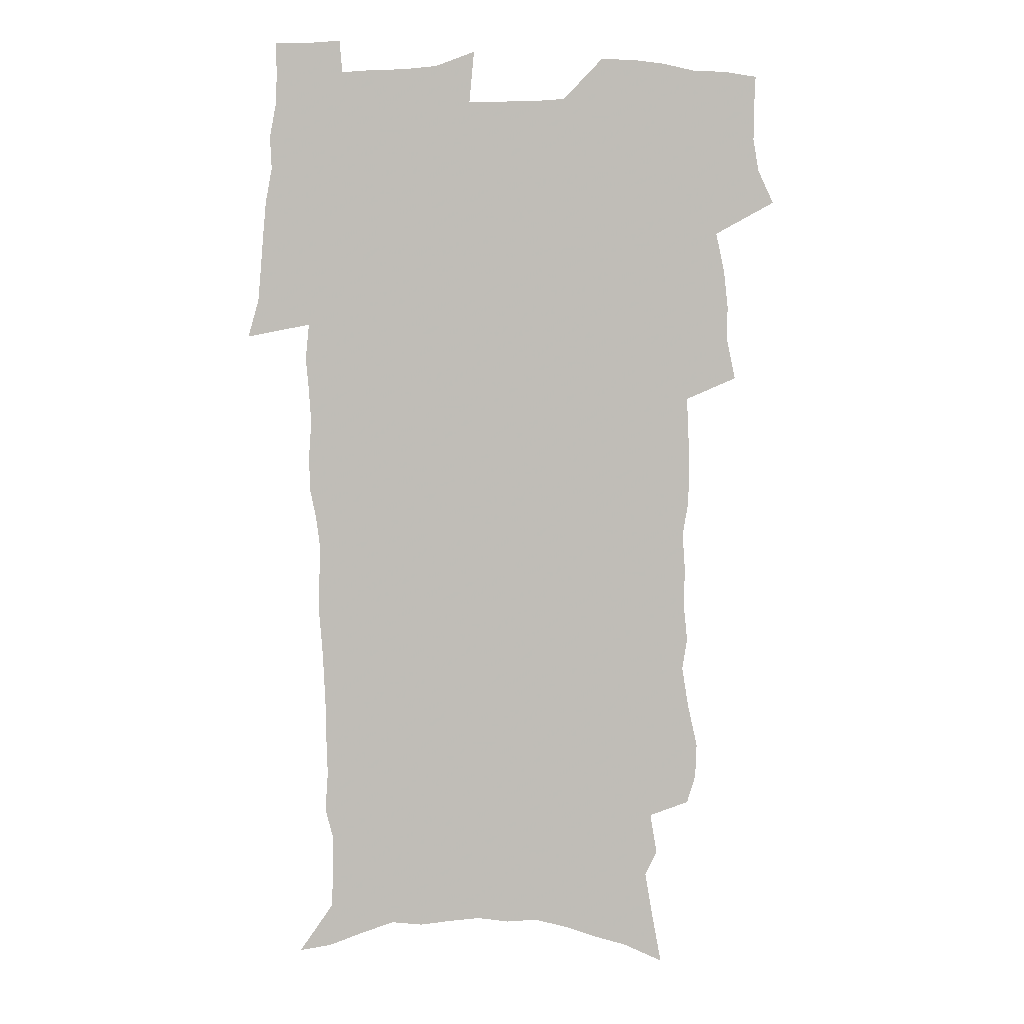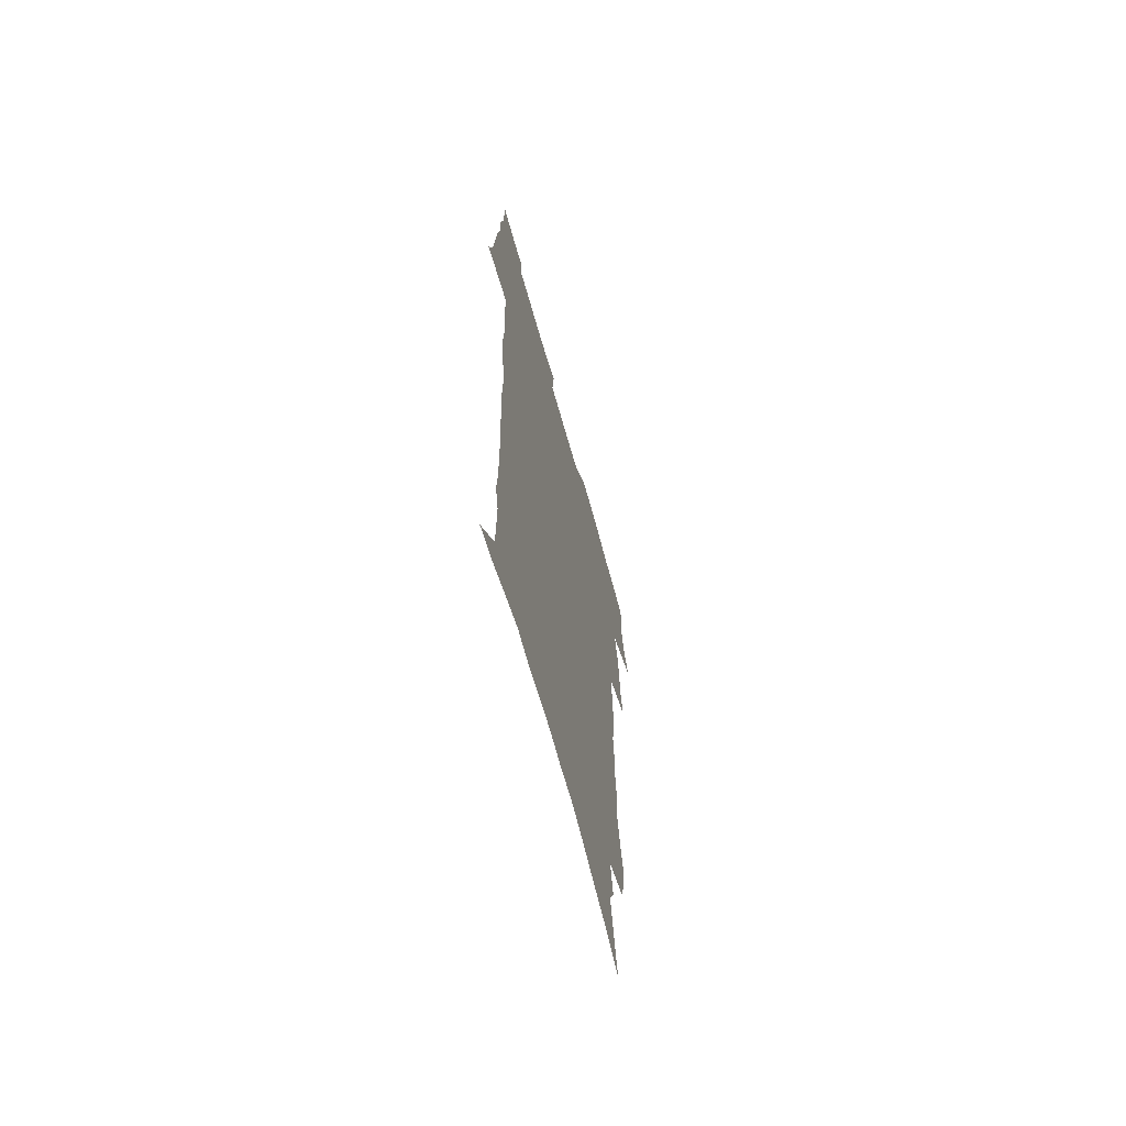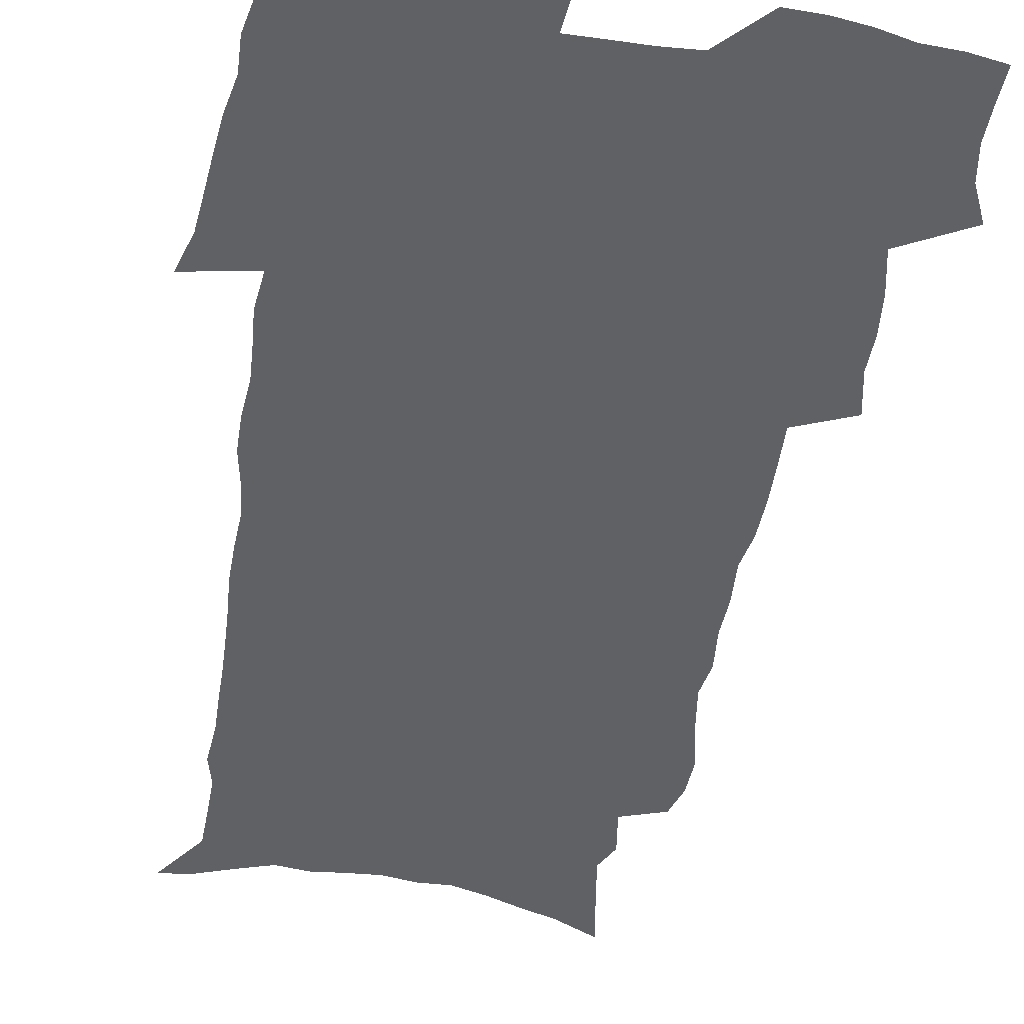
<metadata>
{"format":"obj","ext":"obj","renderer":"f3d","projection":"perspective","resolution":1024,"background":"white","views":[{"elev":5.1,"azim":176.4,"up":"+Y"},{"elev":-68.2,"azim":105.6,"up":"+Y"},{"elev":-47.3,"azim":169.9,"up":"+Z"}]}
</metadata>
<code>
v 470.6 522.4 0
v 477.7 537.5 0
v 480.2 552.2 0
v 480.1 566.9 0
v 479.5 581.6 0
v 488.1 438.8 0
v 492 457.3 0
v 491.9 473 0
v 493.7 489.6 0
v 497.6 507.6 0
v 498.2 522.2 0
v 496.6 537.2 0
v 497 551.8 0
v 497.7 565.9 0
v 494 583.7 0
v 509.6 232.1 0
v 505.7 244.8 0
v 505.1 260.3 0
v 509.5 279.8 0
v 512.4 298.3 0
v 510.2 312.3 0
v 512 330 0
v 511.5 345.8 0
v 512.7 363.7 0
v 510.2 378.3 0
v 509.8 394.5 0
v 510.3 411.6 0
v 511.1 428.9 0
v 509.5 444.3 0
v 511.1 461 0
v 509.1 475.6 0
v 511.7 492.3 0
v 513.1 507.9 0
v 513.5 522.6 0
v 511.3 537.7 0
v 513.9 552.2 0
v 511.9 567.5 0
v 509.2 584.3 0
v 522.1 153 0
v 525.9 173.3 0
v 529.9 196.3 0
v 524.5 207.3 0
v 527.5 225.9 0
v 529.1 243.6 0
v 532 262.3 0
v 532.3 278.1 0
v 531.7 293.1 0
v 532.2 309.1 0
v 531 323.8 0
v 531 339.6 0
v 530.4 354.9 0
v 530.7 371.1 0
v 530 386.5 0
v 528.9 401.6 0
v 528.1 416.9 0
v 529.3 433.7 0
v 528.2 448.4 0
v 529 464.2 0
v 527.8 478.8 0
v 529.9 494.7 0
v 528.7 509 0
v 528.6 523.6 0
v 529.2 538.1 0
v 528.5 552.8 0
v 526.4 569.1 0
v 523.4 587.3 0
v 540.2 161.5 0
v 538.3 173.9 0
v 545.2 203.3 0
v 544.4 218.4 0
v 544.8 234.7 0
v 547.6 253.5 0
v 548.2 269.4 0
v 548.3 284.9 0
v 548.8 300.9 0
v 547.7 315 0
v 546.9 329.8 0
v 549.1 348 0
v 547.5 361.4 0
v 547 376.5 0
v 546.6 391.7 0
v 545.5 406.2 0
v 545.1 421.3 0
v 544.1 435.8 0
v 544.6 451.3 0
v 544.9 466.4 0
v 545 481.2 0
v 545 495.6 0
v 544.8 509.9 0
v 545.4 524.1 0
v 544.8 538.1 0
v 544.5 551.9 0
v 541.1 570.2 0
v 537.9 589.1 0
v 554 165.5 0
v 557 187.1 0
v 559.9 208.7 0
v 561.4 226.9 0
v 563 244.6 0
v 563.3 260 0
v 562.8 274.5 0
v 563 290 0
v 562.6 304.6 0
v 562.1 319.2 0
v 562 334.6 0
v 561.6 348.9 0
v 562.1 365.1 0
v 561.8 380.1 0
v 561 394.3 0
v 561.6 410.3 0
v 560.8 424.3 0
v 560.4 438.9 0
v 560.1 453.5 0
v 560.4 468.3 0
v 560.6 482.7 0
v 560.3 496.6 0
v 560.1 510.6 0
v 559.8 524.5 0
v 559.7 538.3 0
v 558.6 552.7 0
v 556.2 569.8 0
v 552.9 589.3 0
v 569 170.8 0
v 571.7 191.5 0
v 575 215.3 0
v 575.8 231.9 0
v 576.1 247.3 0
v 576.5 262.8 0
v 576.7 278.4 0
v 576.2 292.4 0
v 575.9 307.1 0
v 576.1 322.7 0
v 576.2 337.9 0
v 576.3 352.7 0
v 576.8 369 0
v 576.1 382.9 0
v 574.9 396.3 0
v 575.3 411.6 0
v 574.6 425.4 0
v 575.3 441.3 0
v 574.9 455.2 0
v 574.6 469.3 0
v 574.6 483.3 0
v 574.3 497.1 0
v 574.4 511.1 0
v 574.5 524.8 0
v 574.2 538.4 0
v 572.9 553.5 0
v 570.7 570.6 0
v 583.8 174.7 0
v 584.6 189 0
v 587.6 215.3 0
v 588.9 234.6 0
v 589.4 250.5 0
v 589.1 263.6 0
v 589.6 280.2 0
v 589.3 294.3 0
v 589.2 309.4 0
v 589.7 325.4 0
v 589.5 339.4 0
v 589.2 352.2 0
v 589.8 370.5 0
v 590 385.3 0
v 589.2 398.6 0
v 588.9 412.7 0
v 588 425.8 0
v 588.8 441.9 0
v 588.8 456.1 0
v 588.7 470 0
v 588.7 484 0
v 588.7 497.9 0
v 588.8 511.6 0
v 588.4 525.2 0
v 588.1 538.8 0
v 587.4 553.5 0
v 586.1 569.4 0
v 597.5 174 0
v 599.2 195 0
v 600.5 216.2 0
v 601.5 235.6 0
v 601.8 251 0
v 601.6 264.2 0
v 602.2 281.3 0
v 602.2 295.5 0
v 602.3 311.1 0
v 602.3 325.2 0
v 602.4 339.6 0
v 602.8 355 0
v 602.7 369.7 0
v 602.8 386.2 0
v 602.7 399.7 0
v 602.5 413.8 0
v 602.3 427.8 0
v 602.4 442.1 0
v 602.6 456.9 0
v 602.7 470.9 0
v 602.6 484.4 0
v 602.7 498.4 0
v 602.8 512 0
v 602.5 525.5 0
v 602 539.6 0
v 601.6 553.7 0
v 600.8 569.2 0
v 611.7 176 0
v 612.9 198 0
v 613.4 215.3 0
v 614 234.8 0
v 614.2 251.5 0
v 614.5 266.1 0
v 615 280.4 0
v 615.1 296.6 0
v 615 311.3 0
v 615.1 326.5 0
v 615.3 338.6 0
v 615.9 356.8 0
v 615.8 371 0
v 616.1 384.9 0
v 616 400 0
v 615.9 413.8 0
v 616 428.6 0
v 616.1 442.2 0
v 616.1 457.4 0
v 616.2 470.9 0
v 616.3 484.5 0
v 616.4 498.3 0
v 616.3 512.1 0
v 616.3 525.7 0
v 616.3 539.2 0
v 615.9 553.8 0
v 615.4 568.8 0
v 613.2 592.2 0
v 625.6 174.8 0
v 626.1 197.8 0
v 626.4 217.1 0
v 626.7 233.5 0
v 627 249.3 0
v 627.2 264.4 0
v 628.2 278.2 0
v 627.7 296.8 0
v 627.8 311.4 0
v 628.3 325.5 0
v 628.6 341.8 0
v 628.7 356.7 0
v 628.9 370.9 0
v 629.2 384.8 0
v 629.2 399.7 0
v 629.4 413.8 0
v 629.7 427.7 0
v 629.7 442.3 0
v 629.9 456.6 0
v 629.8 470.7 0
v 629.9 484.4 0
v 630.4 498 0
v 630 512.2 0
v 630.3 525.8 0
v 630.2 539.6 0
v 630.2 553.7 0
v 630 569.5 0
v 630.9 585.5 0
v 639.6 173.2 0
v 639.7 194.9 0
v 639.3 215.7 0
v 639.3 232.8 0
v 640.3 246.7 0
v 641.3 260 0
v 641 277.9 0
v 641.1 293.7 0
v 640.8 309.8 0
v 641.7 323.3 0
v 641.5 340.6 0
v 641.8 355.2 0
v 642 369.8 0
v 642.6 383.8 0
v 643.1 398 0
v 643.3 412.6 0
v 643.3 427.3 0
v 643.8 441.3 0
v 643.9 455.6 0
v 643.9 469.9 0
v 644.3 483.9 0
v 644.3 497.9 0
v 644.7 511.7 0
v 644.2 525.9 0
v 644.2 539.7 0
v 644.5 553.9 0
v 644.9 569.7 0
v 646 583.8 0
v 653.5 174.7 0
v 653.5 192.3 0
v 652.7 212.6 0
v 652.8 229.3 0
v 653.6 244.4 0
v 653.7 260.7 0
v 654.8 274.6 0
v 654.3 291.5 0
v 654.9 306.3 0
v 654.7 322.7 0
v 655.6 336.9 0
v 656.2 351.7 0
v 656.1 366.9 0
v 656.1 382.2 0
v 657.3 396 0
v 657.5 410.8 0
v 657.6 425.6 0
v 658 440.1 0
v 658.2 454.5 0
v 658.6 468.8 0
v 658.9 483.1 0
v 658.2 497.7 0
v 658.8 511.5 0
v 658.7 525.7 0
v 658.9 539.7 0
v 659 554 0
v 659.6 568.5 0
v 660.5 583.4 0
v 668.3 169.8 0
v 669.1 185.6 0
v 667.9 205.9 0
v 667.6 223.4 0
v 668.3 239.1 0
v 668.5 255.2 0
v 668.9 270.6 0
v 668.6 287.1 0
v 669.1 302.4 0
v 668.7 318.7 0
v 669.6 333.5 0
v 670.3 348.3 0
v 670.5 363.7 0
v 671.8 377.9 0
v 674.1 391.6 0
v 673 407.8 0
v 673.9 422.4 0
v 673.3 437.8 0
v 674.3 452.2 0
v 674.4 467 0
v 674.8 481.6 0
v 674.5 496.4 0
v 673.4 511.1 0
v 674.3 525.2 0
v 672.9 539.9 0
v 673.4 553.6 0
v 673.9 567.3 0
v 675 582.2 0
v 676.2 596.8 0
v 683.9 164 0
v 682.7 183.9 0
v 682.4 201.1 0
v 682.3 217.9 0
v 685.6 230.8 0
v 684.4 248.5 0
v 684.9 263.9 0
v 685.1 279.8 0
v 685.8 295.1 0
v 686.6 310.5 0
v 687.8 325.4 0
v 687.7 341.4 0
v 687.1 357.9 0
v 688.9 372.3 0
v 691.7 386.3 0
v 692 401.9 0
v 690.9 418.5 0
v 691.9 433.4 0
v 693.2 448.2 0
v 691.6 464.4 0
v 692.9 479.1 0
v 694 493.8 0
v 691.2 509.5 0
v 691.3 524 0
v 689.3 539 0
v 688.4 553.2 0
v 688 567 0
v 689.5 581.1 0
v 690.7 595.6 0
v 698.1 161.7 0
v 720 458.9 0
v 715.2 475.8 0
v 713.9 491.3 0
v 712.6 506.6 0
v 711.2 521.8 0
v 708.3 537.4 0
v 709 551.9 0
v 706.2 566.9 0
v 705.5 581.1 0
v 705.9 595.4 0
f 10 11 1
f 1 11 2
f 11 12 2
f 2 12 3
f 12 13 3
f 3 13 4
f 13 14 4
f 4 14 5
f 14 15 5
f 28 29 6
f 6 29 7
f 29 30 7
f 7 30 8
f 30 31 8
f 8 31 9
f 31 32 9
f 9 32 10
f 32 33 10
f 10 33 11
f 33 34 11
f 11 34 12
f 34 35 12
f 12 35 13
f 35 36 13
f 13 36 14
f 36 37 14
f 14 37 15
f 37 38 15
f 43 44 16
f 16 44 17
f 44 45 17
f 17 45 18
f 45 46 18
f 18 46 19
f 46 47 19
f 19 47 20
f 47 48 20
f 20 48 21
f 48 49 21
f 21 49 22
f 49 50 22
f 22 50 23
f 50 51 23
f 23 51 24
f 51 52 24
f 24 52 25
f 52 53 25
f 25 53 26
f 53 54 26
f 26 54 27
f 54 55 27
f 27 55 28
f 55 56 28
f 28 56 29
f 56 57 29
f 29 57 30
f 57 58 30
f 30 58 31
f 58 59 31
f 31 59 32
f 59 60 32
f 32 60 33
f 60 61 33
f 33 61 34
f 61 62 34
f 34 62 35
f 62 63 35
f 35 63 36
f 63 64 36
f 36 64 37
f 64 65 37
f 37 65 38
f 65 66 38
f 39 67 40
f 67 68 40
f 40 68 41
f 68 69 41
f 41 69 42
f 69 70 42
f 42 70 43
f 70 71 43
f 43 71 44
f 71 72 44
f 44 72 45
f 72 73 45
f 45 73 46
f 73 74 46
f 46 74 47
f 74 75 47
f 47 75 48
f 75 76 48
f 48 76 49
f 76 77 49
f 49 77 50
f 77 78 50
f 50 78 51
f 78 79 51
f 51 79 52
f 79 80 52
f 52 80 53
f 80 81 53
f 53 81 54
f 81 82 54
f 54 82 55
f 82 83 55
f 55 83 56
f 83 84 56
f 56 84 57
f 84 85 57
f 57 85 58
f 85 86 58
f 58 86 59
f 86 87 59
f 59 87 60
f 87 88 60
f 60 88 61
f 88 89 61
f 61 89 62
f 89 90 62
f 62 90 63
f 90 91 63
f 63 91 64
f 91 92 64
f 64 92 65
f 92 93 65
f 65 93 66
f 93 94 66
f 67 95 68
f 95 96 68
f 68 96 69
f 96 97 69
f 69 97 70
f 97 98 70
f 70 98 71
f 98 99 71
f 71 99 72
f 99 100 72
f 72 100 73
f 100 101 73
f 73 101 74
f 101 102 74
f 74 102 75
f 102 103 75
f 75 103 76
f 103 104 76
f 76 104 77
f 104 105 77
f 77 105 78
f 105 106 78
f 78 106 79
f 106 107 79
f 79 107 80
f 107 108 80
f 80 108 81
f 108 109 81
f 81 109 82
f 109 110 82
f 82 110 83
f 110 111 83
f 83 111 84
f 111 112 84
f 84 112 85
f 112 113 85
f 85 113 86
f 113 114 86
f 86 114 87
f 114 115 87
f 87 115 88
f 115 116 88
f 88 116 89
f 116 117 89
f 89 117 90
f 117 118 90
f 90 118 91
f 118 119 91
f 91 119 92
f 119 120 92
f 92 120 93
f 120 121 93
f 93 121 94
f 121 122 94
f 95 123 96
f 123 124 96
f 96 124 97
f 124 125 97
f 97 125 98
f 125 126 98
f 98 126 99
f 126 127 99
f 99 127 100
f 127 128 100
f 100 128 101
f 128 129 101
f 101 129 102
f 129 130 102
f 102 130 103
f 130 131 103
f 103 131 104
f 131 132 104
f 104 132 105
f 132 133 105
f 105 133 106
f 133 134 106
f 106 134 107
f 134 135 107
f 107 135 108
f 135 136 108
f 108 136 109
f 136 137 109
f 109 137 110
f 137 138 110
f 110 138 111
f 138 139 111
f 111 139 112
f 139 140 112
f 112 140 113
f 140 141 113
f 113 141 114
f 141 142 114
f 114 142 115
f 142 143 115
f 115 143 116
f 143 144 116
f 116 144 117
f 144 145 117
f 117 145 118
f 145 146 118
f 118 146 119
f 146 147 119
f 119 147 120
f 147 148 120
f 120 148 121
f 148 149 121
f 121 149 122
f 123 150 124
f 150 151 124
f 124 151 125
f 151 152 125
f 125 152 126
f 152 153 126
f 126 153 127
f 153 154 127
f 127 154 128
f 154 155 128
f 128 155 129
f 155 156 129
f 129 156 130
f 156 157 130
f 130 157 131
f 157 158 131
f 131 158 132
f 158 159 132
f 132 159 133
f 159 160 133
f 133 160 134
f 160 161 134
f 134 161 135
f 161 162 135
f 135 162 136
f 162 163 136
f 136 163 137
f 163 164 137
f 137 164 138
f 164 165 138
f 138 165 139
f 165 166 139
f 139 166 140
f 166 167 140
f 140 167 141
f 167 168 141
f 141 168 142
f 168 169 142
f 142 169 143
f 169 170 143
f 143 170 144
f 170 171 144
f 144 171 145
f 171 172 145
f 145 172 146
f 172 173 146
f 146 173 147
f 173 174 147
f 147 174 148
f 174 175 148
f 148 175 149
f 175 176 149
f 150 177 151
f 177 178 151
f 151 178 152
f 178 179 152
f 152 179 153
f 179 180 153
f 153 180 154
f 180 181 154
f 154 181 155
f 181 182 155
f 155 182 156
f 182 183 156
f 156 183 157
f 183 184 157
f 157 184 158
f 184 185 158
f 158 185 159
f 185 186 159
f 159 186 160
f 186 187 160
f 160 187 161
f 187 188 161
f 161 188 162
f 188 189 162
f 162 189 163
f 189 190 163
f 163 190 164
f 190 191 164
f 164 191 165
f 191 192 165
f 165 192 166
f 192 193 166
f 166 193 167
f 193 194 167
f 167 194 168
f 194 195 168
f 168 195 169
f 195 196 169
f 169 196 170
f 196 197 170
f 170 197 171
f 197 198 171
f 171 198 172
f 198 199 172
f 172 199 173
f 199 200 173
f 173 200 174
f 200 201 174
f 174 201 175
f 201 202 175
f 175 202 176
f 202 203 176
f 177 204 178
f 204 205 178
f 178 205 179
f 205 206 179
f 179 206 180
f 206 207 180
f 180 207 181
f 207 208 181
f 181 208 182
f 208 209 182
f 182 209 183
f 209 210 183
f 183 210 184
f 210 211 184
f 184 211 185
f 211 212 185
f 185 212 186
f 212 213 186
f 186 213 187
f 213 214 187
f 187 214 188
f 214 215 188
f 188 215 189
f 215 216 189
f 189 216 190
f 216 217 190
f 190 217 191
f 217 218 191
f 191 218 192
f 218 219 192
f 192 219 193
f 219 220 193
f 193 220 194
f 220 221 194
f 194 221 195
f 221 222 195
f 195 222 196
f 222 223 196
f 196 223 197
f 223 224 197
f 197 224 198
f 224 225 198
f 198 225 199
f 225 226 199
f 199 226 200
f 226 227 200
f 200 227 201
f 227 228 201
f 201 228 202
f 228 229 202
f 202 229 203
f 229 230 203
f 204 232 205
f 232 233 205
f 205 233 206
f 233 234 206
f 206 234 207
f 234 235 207
f 207 235 208
f 235 236 208
f 208 236 209
f 236 237 209
f 209 237 210
f 237 238 210
f 210 238 211
f 238 239 211
f 211 239 212
f 239 240 212
f 212 240 213
f 240 241 213
f 213 241 214
f 241 242 214
f 214 242 215
f 242 243 215
f 215 243 216
f 243 244 216
f 216 244 217
f 244 245 217
f 217 245 218
f 245 246 218
f 218 246 219
f 246 247 219
f 219 247 220
f 247 248 220
f 220 248 221
f 248 249 221
f 221 249 222
f 249 250 222
f 222 250 223
f 250 251 223
f 223 251 224
f 251 252 224
f 224 252 225
f 252 253 225
f 225 253 226
f 253 254 226
f 226 254 227
f 254 255 227
f 227 255 228
f 255 256 228
f 228 256 229
f 256 257 229
f 229 257 230
f 257 258 230
f 230 258 231
f 258 259 231
f 232 260 233
f 260 261 233
f 233 261 234
f 261 262 234
f 234 262 235
f 262 263 235
f 235 263 236
f 263 264 236
f 236 264 237
f 264 265 237
f 237 265 238
f 265 266 238
f 238 266 239
f 266 267 239
f 239 267 240
f 267 268 240
f 240 268 241
f 268 269 241
f 241 269 242
f 269 270 242
f 242 270 243
f 270 271 243
f 243 271 244
f 271 272 244
f 244 272 245
f 272 273 245
f 245 273 246
f 273 274 246
f 246 274 247
f 274 275 247
f 247 275 248
f 275 276 248
f 248 276 249
f 276 277 249
f 249 277 250
f 277 278 250
f 250 278 251
f 278 279 251
f 251 279 252
f 279 280 252
f 252 280 253
f 280 281 253
f 253 281 254
f 281 282 254
f 254 282 255
f 282 283 255
f 255 283 256
f 283 284 256
f 256 284 257
f 284 285 257
f 257 285 258
f 285 286 258
f 258 286 259
f 286 287 259
f 260 288 261
f 288 289 261
f 261 289 262
f 289 290 262
f 262 290 263
f 290 291 263
f 263 291 264
f 291 292 264
f 264 292 265
f 292 293 265
f 265 293 266
f 293 294 266
f 266 294 267
f 294 295 267
f 267 295 268
f 295 296 268
f 268 296 269
f 296 297 269
f 269 297 270
f 297 298 270
f 270 298 271
f 298 299 271
f 271 299 272
f 299 300 272
f 272 300 273
f 300 301 273
f 273 301 274
f 301 302 274
f 274 302 275
f 302 303 275
f 275 303 276
f 303 304 276
f 276 304 277
f 304 305 277
f 277 305 278
f 305 306 278
f 278 306 279
f 306 307 279
f 279 307 280
f 307 308 280
f 280 308 281
f 308 309 281
f 281 309 282
f 309 310 282
f 282 310 283
f 310 311 283
f 283 311 284
f 311 312 284
f 284 312 285
f 312 313 285
f 285 313 286
f 313 314 286
f 286 314 287
f 314 315 287
f 288 316 289
f 316 317 289
f 289 317 290
f 317 318 290
f 290 318 291
f 318 319 291
f 291 319 292
f 319 320 292
f 292 320 293
f 320 321 293
f 293 321 294
f 321 322 294
f 294 322 295
f 322 323 295
f 295 323 296
f 323 324 296
f 296 324 297
f 324 325 297
f 297 325 298
f 325 326 298
f 298 326 299
f 326 327 299
f 299 327 300
f 327 328 300
f 300 328 301
f 328 329 301
f 301 329 302
f 329 330 302
f 302 330 303
f 330 331 303
f 303 331 304
f 331 332 304
f 304 332 305
f 332 333 305
f 305 333 306
f 333 334 306
f 306 334 307
f 334 335 307
f 307 335 308
f 335 336 308
f 308 336 309
f 336 337 309
f 309 337 310
f 337 338 310
f 310 338 311
f 338 339 311
f 311 339 312
f 339 340 312
f 312 340 313
f 340 341 313
f 313 341 314
f 341 342 314
f 314 342 315
f 342 343 315
f 316 345 317
f 345 346 317
f 317 346 318
f 346 347 318
f 318 347 319
f 347 348 319
f 319 348 320
f 348 349 320
f 320 349 321
f 349 350 321
f 321 350 322
f 350 351 322
f 322 351 323
f 351 352 323
f 323 352 324
f 352 353 324
f 324 353 325
f 353 354 325
f 325 354 326
f 354 355 326
f 326 355 327
f 355 356 327
f 327 356 328
f 356 357 328
f 328 357 329
f 357 358 329
f 329 358 330
f 358 359 330
f 330 359 331
f 359 360 331
f 331 360 332
f 360 361 332
f 332 361 333
f 361 362 333
f 333 362 334
f 362 363 334
f 334 363 335
f 363 364 335
f 335 364 336
f 364 365 336
f 336 365 337
f 365 366 337
f 337 366 338
f 366 367 338
f 338 367 339
f 367 368 339
f 339 368 340
f 368 369 340
f 340 369 341
f 369 370 341
f 341 370 342
f 370 371 342
f 342 371 343
f 371 372 343
f 343 372 344
f 372 373 344
f 345 374 346
f 364 375 365
f 375 376 365
f 365 376 366
f 376 377 366
f 366 377 367
f 377 378 367
f 367 378 368
f 378 379 368
f 368 379 369
f 379 380 369
f 369 380 370
f 380 381 370
f 370 381 371
f 381 382 371
f 371 382 372
f 382 383 372
f 372 383 373
f 383 384 373

</code>
